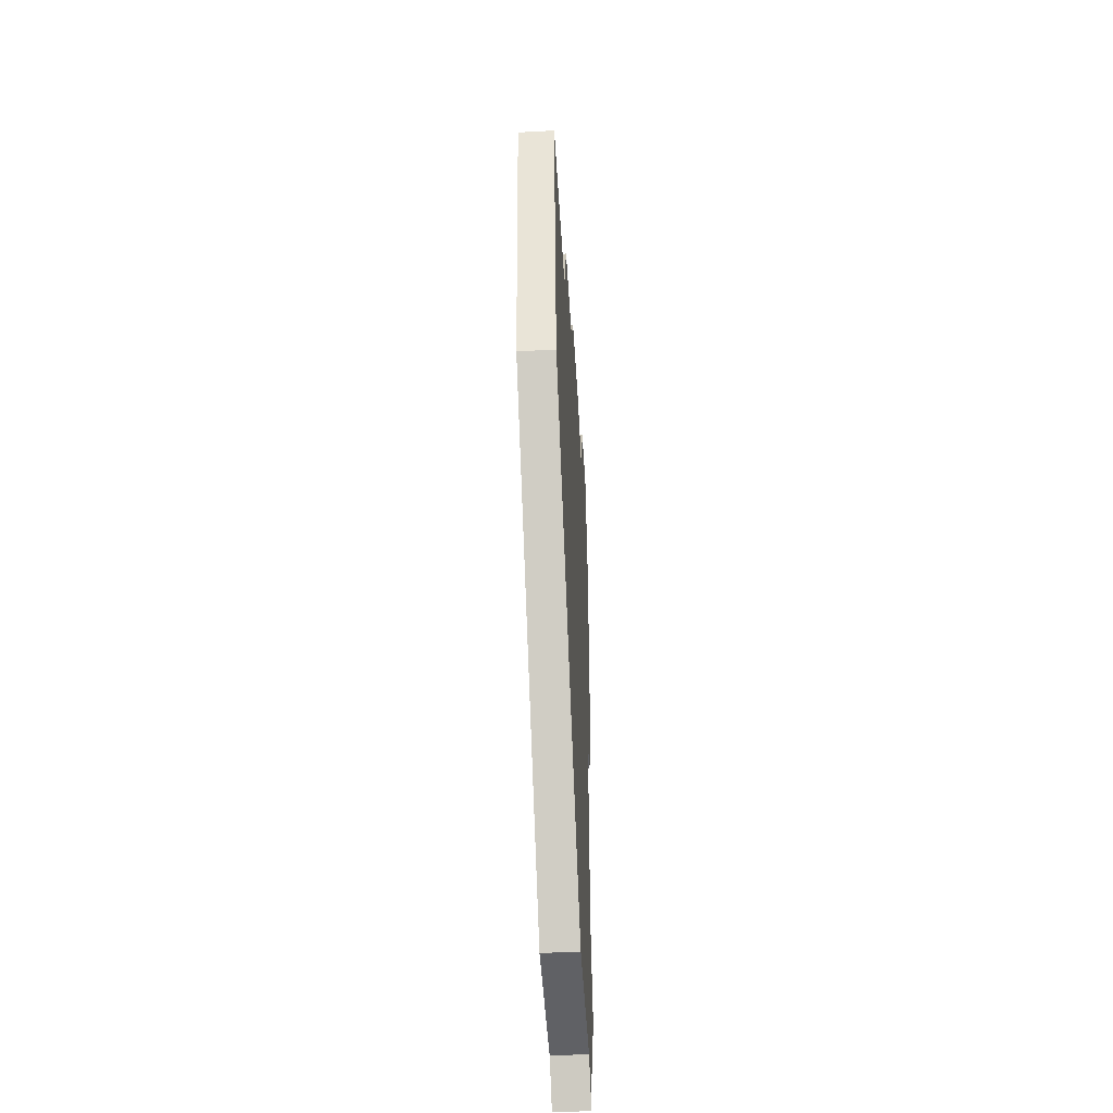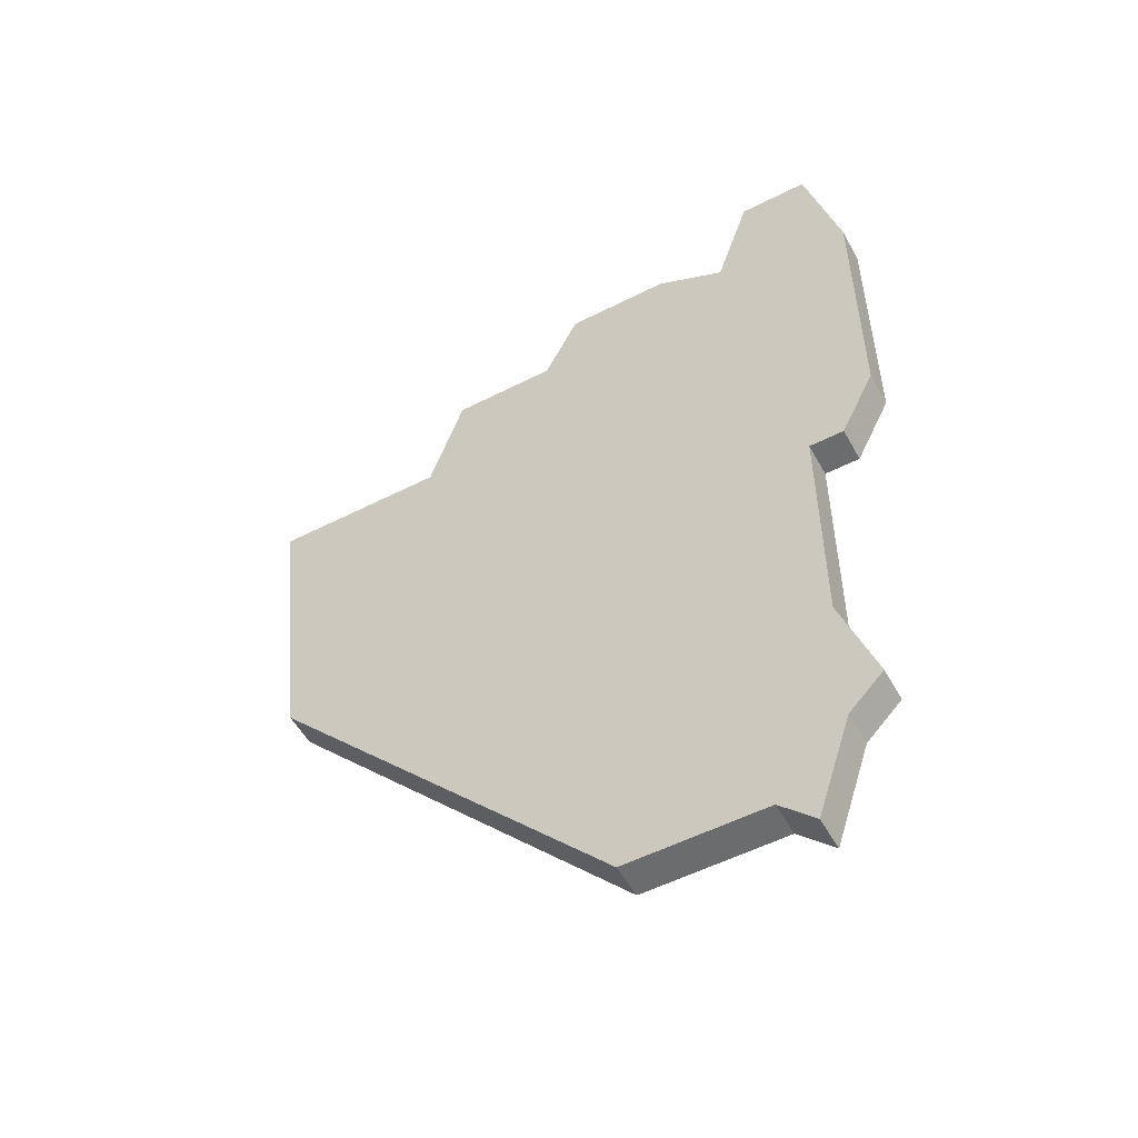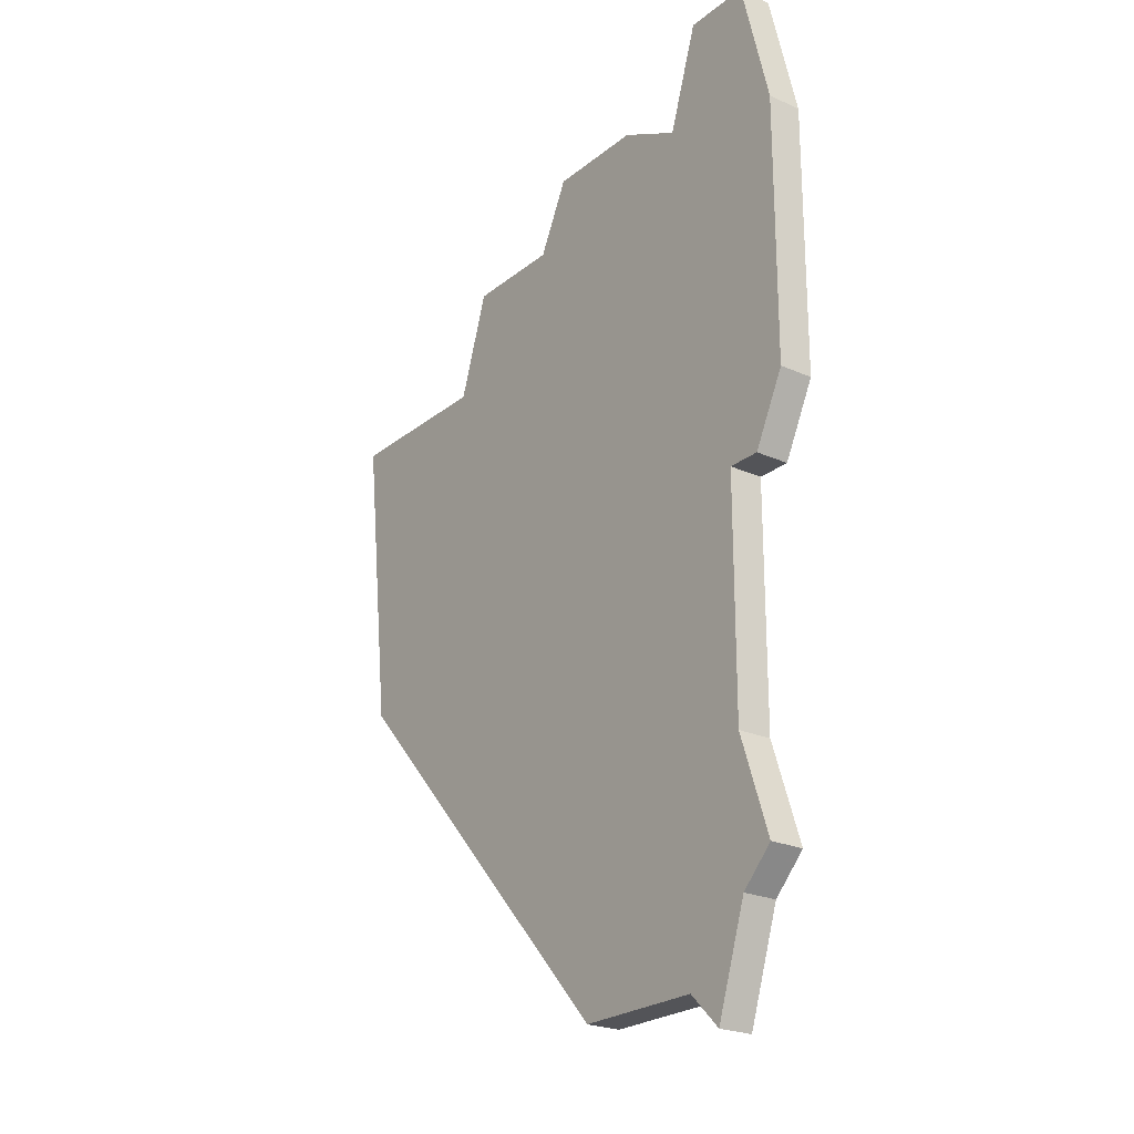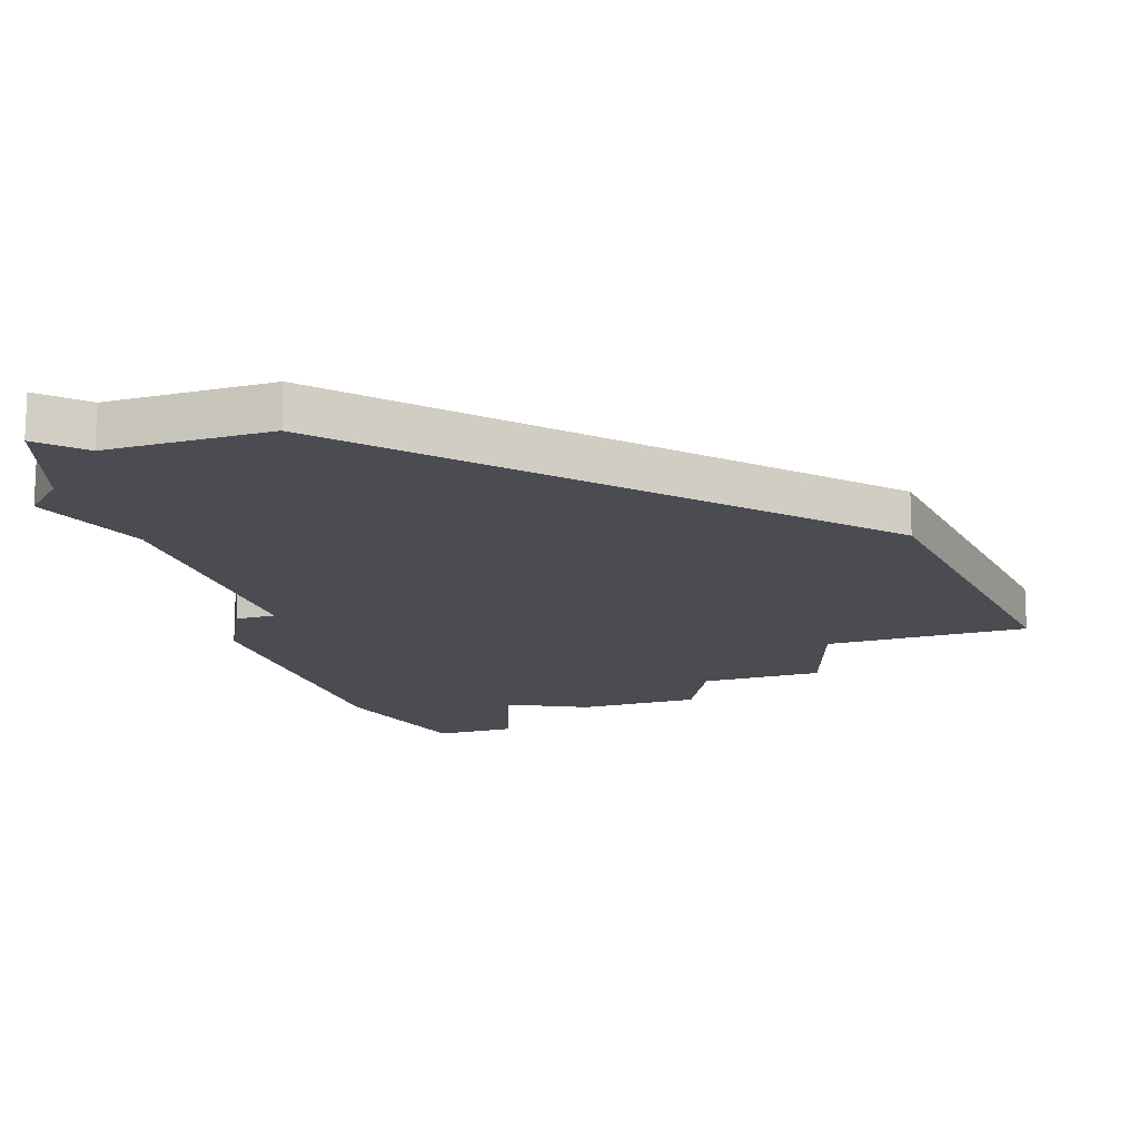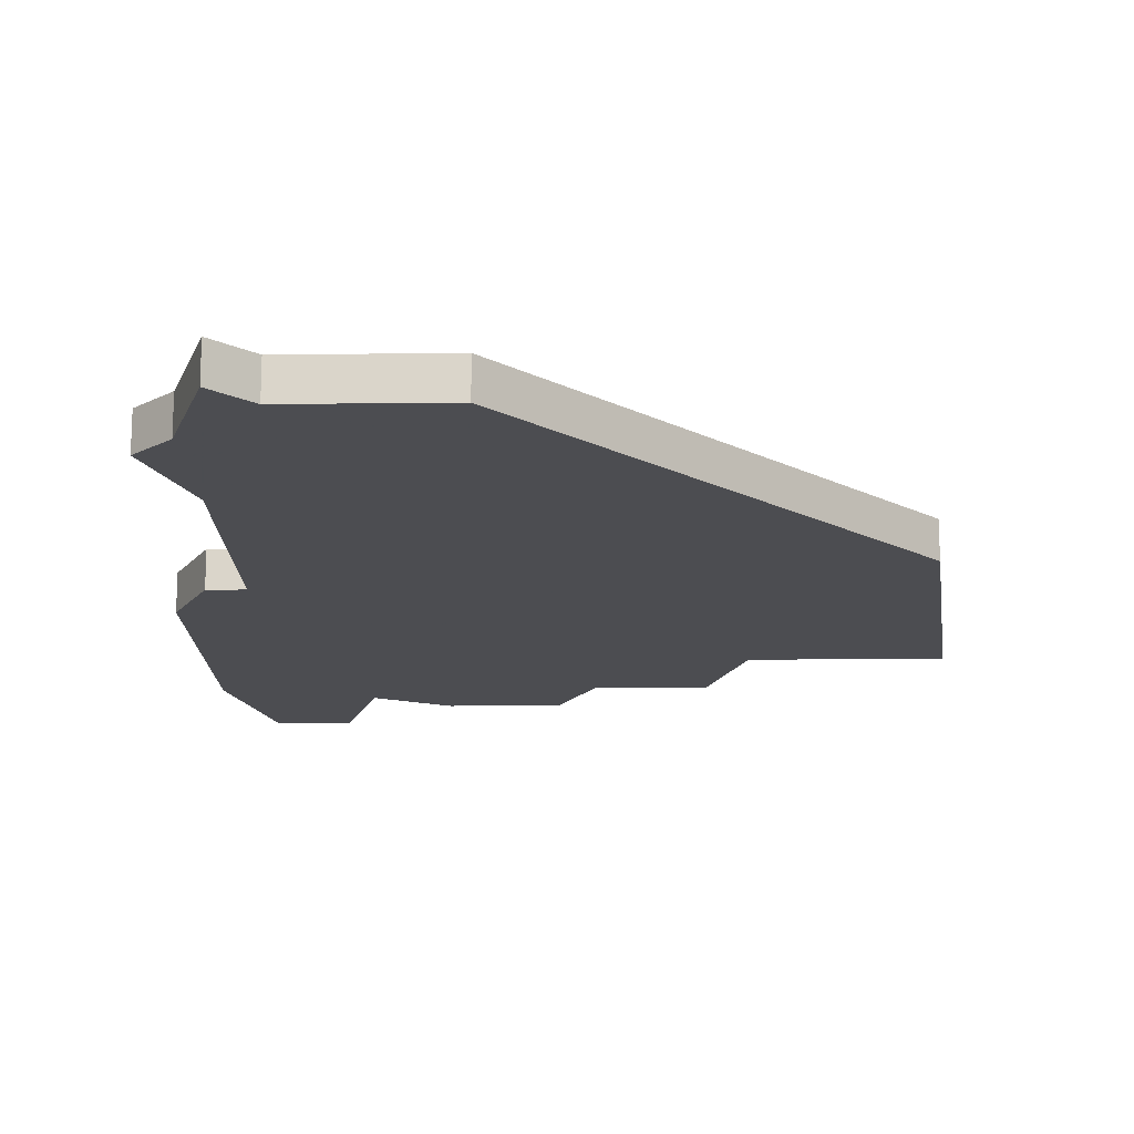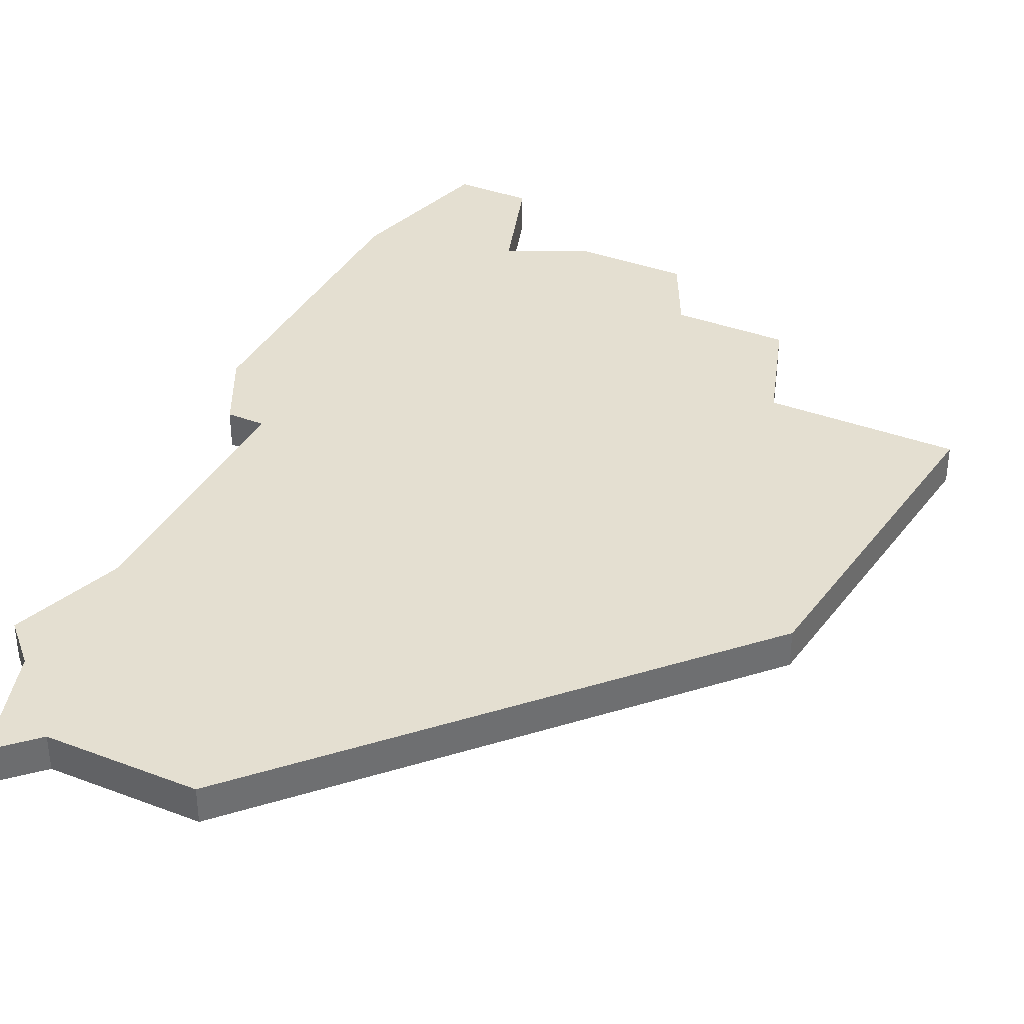
<metadata>
{"format":"obj","ext":"obj","renderer":"f3d","projection":"perspective","resolution":1024,"background":"white","views":[{"elev":-49.5,"azim":93.4,"up":"+Y"},{"elev":-53.6,"azim":-151.4,"up":"+Y"},{"elev":-23.6,"azim":-126.9,"up":"+Y"},{"elev":-15.4,"azim":18.4,"up":"+Z"},{"elev":-16.1,"azim":1.4,"up":"+Z"},{"elev":36.8,"azim":26.1,"up":"+Z"}]}
</metadata>
<code>
v 1411 -896 0
v 1410 -900 0
v 1410 -908 0
v 1411 -910 0
v 1412 -910 0
v 1412 -917 0
v 1411 -920 0
v 1412 -921 0
v 1413 -924 0
v 1414 -923 0
v 1418 -923 0
v 1428 -912 0
v 1429 -903 0
v 1428 -903 0
v 1424 -903 0
v 1423 -900 0
v 1420 -900 0
v 1419 -898 0
v 1416 -898 0
v 1414 -899 0
v 1413 -896 0
v 1411 -896 1
v 1410 -900 1
v 1410 -908 1
v 1411 -910 1
v 1412 -910 1
v 1412 -917 1
v 1411 -920 1
v 1412 -921 1
v 1413 -924 1
v 1414 -923 1
v 1418 -923 1
v 1428 -912 1
v 1429 -903 1
v 1428 -903 1
v 1424 -903 1
v 1423 -900 1
v 1420 -900 1
v 1419 -898 1
v 1416 -898 1
v 1414 -899 1
v 1413 -896 1
f 2 1 21
f 4 3 2
f 8 7 6
f 10 9 8
f 12 11 10
f 14 13 12
f 17 16 15
f 19 18 17
f 2 21 20
f 5 4 2
f 10 8 6
f 14 12 10
f 19 17 15
f 5 2 20
f 10 6 5
f 15 14 10
f 20 19 15
f 10 5 20
f 20 15 10
f 42 22 23
f 23 24 25
f 27 28 29
f 29 30 31
f 31 32 33
f 33 34 35
f 36 37 38
f 38 39 40
f 41 42 23
f 23 25 26
f 27 29 31
f 31 33 35
f 36 38 40
f 41 23 26
f 26 27 31
f 31 35 36
f 36 40 41
f 41 26 31
f 31 36 41
f 23 22 2
f 2 22 1
f 24 23 3
f 3 23 2
f 25 24 4
f 4 24 3
f 26 25 5
f 5 25 4
f 27 26 6
f 6 26 5
f 28 27 7
f 7 27 6
f 29 28 8
f 8 28 7
f 30 29 9
f 9 29 8
f 31 30 10
f 10 30 9
f 32 31 11
f 11 31 10
f 33 32 12
f 12 32 11
f 34 33 13
f 13 33 12
f 35 34 14
f 14 34 13
f 36 35 15
f 15 35 14
f 37 36 16
f 16 36 15
f 38 37 17
f 17 37 16
f 39 38 18
f 18 38 17
f 40 39 19
f 19 39 18
f 41 40 20
f 20 40 19
f 22 42 1
f 1 42 21
f 42 41 21
f 21 41 20

</code>
